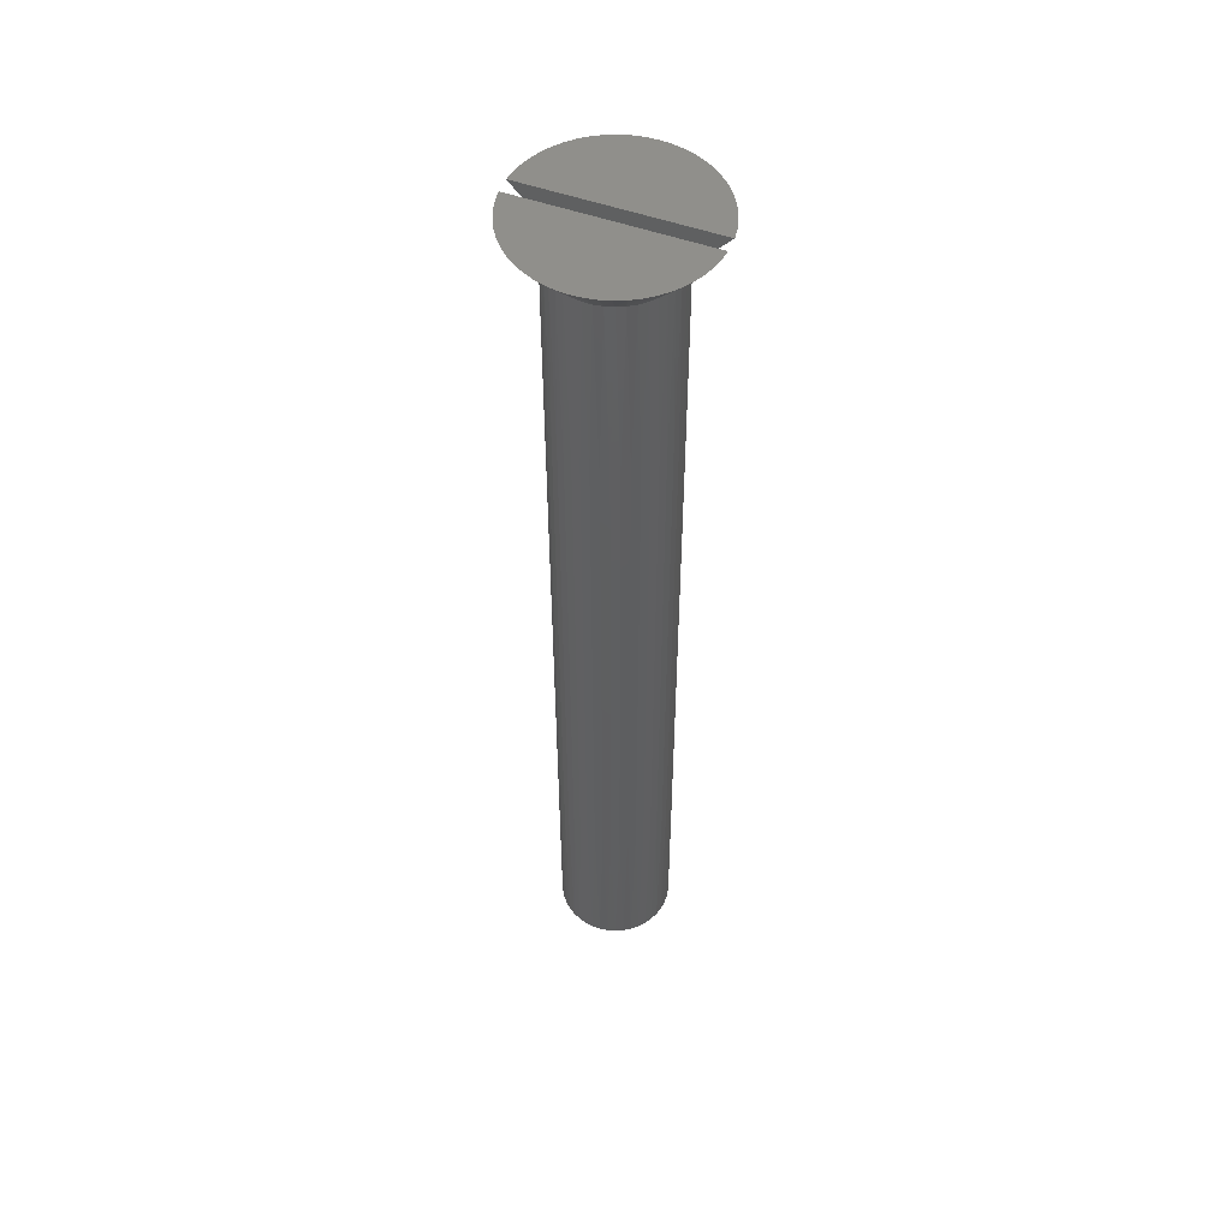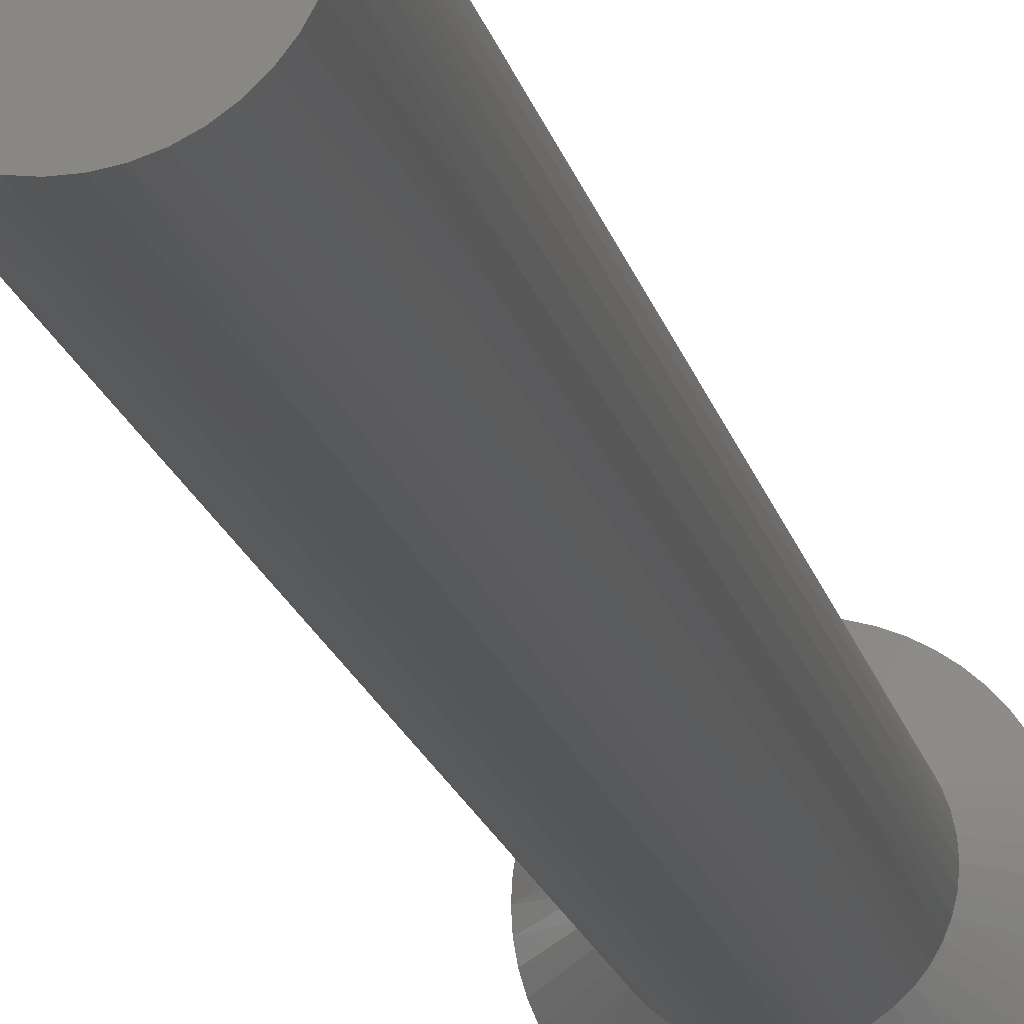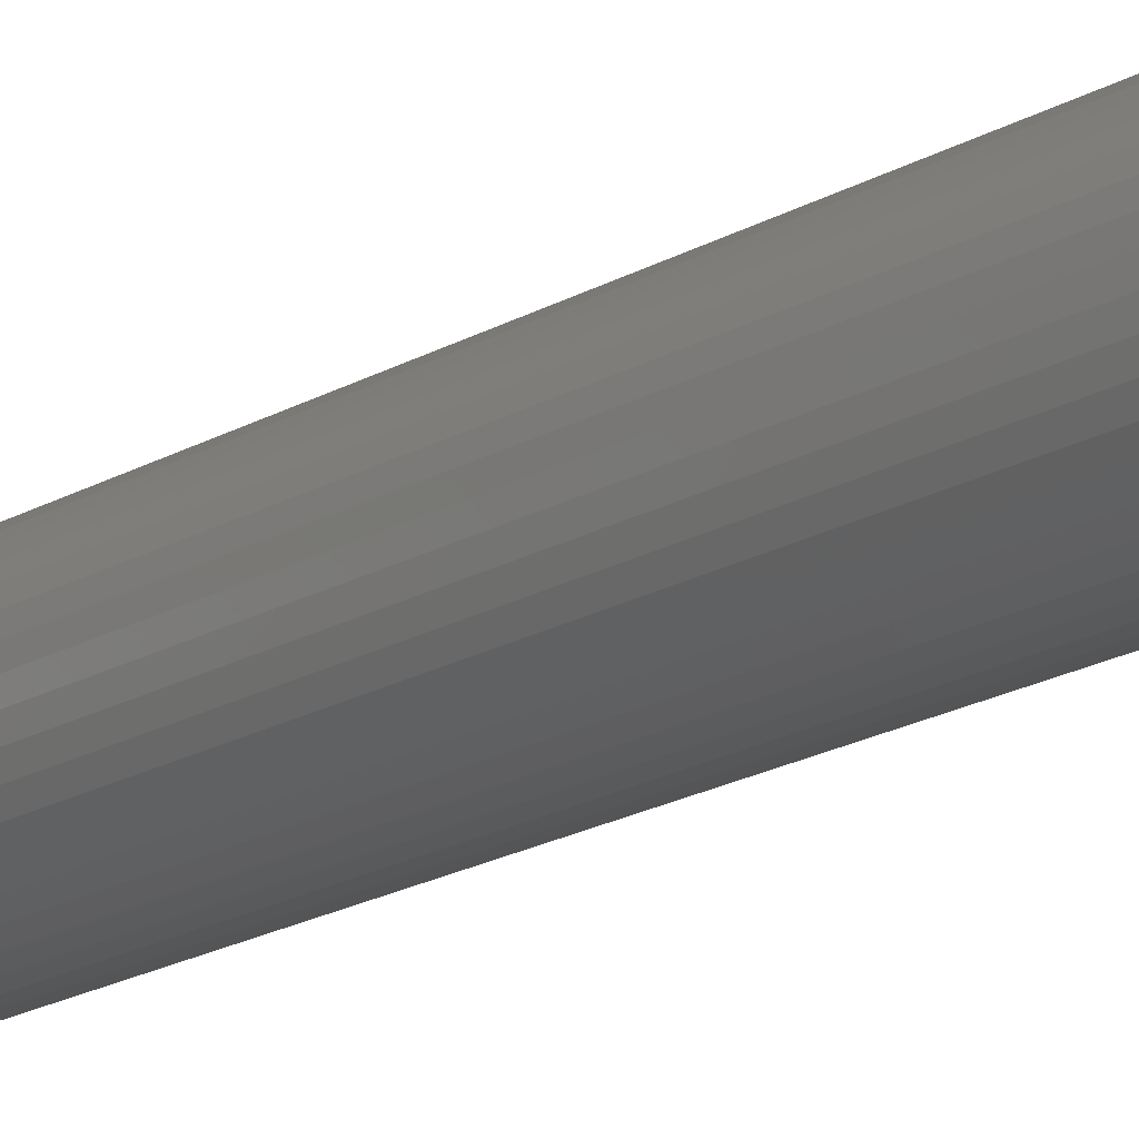
<metadata>
{"format":"stl","ext":"stl","renderer":"f3d","projection":"perspective","resolution":1024,"background":"white","views":[{"elev":52.3,"azim":-68.9,"up":"+Y"},{"elev":-14.8,"azim":10.6,"up":"+Z"},{"elev":-18.6,"azim":138.4,"up":"+Z"}]}
</metadata>
<code>
# stl→obj: 332 verts, 660 faces
v 0.02262 3 0.2809
v 0.02262 3 -0.2809
v 0.02262 2.974 0.2586
v 0.02262 2.974 -0.2586
v 0.02262 2.951 0.2382
v 0.02262 2.951 -0.2382
v 0.02262 2.929 0.2193
v 0.02262 2.929 -0.2193
v 0.02262 2.909 0.2019
v 0.02262 2.909 -0.2019
v -0.02262 2.909 0.2019
v -0.02262 2.909 -0.2019
v -0.02262 2.929 0.2193
v -0.02262 2.929 -0.2193
v -0.02262 2.951 0.2382
v -0.02262 2.951 -0.2382
v -0.02262 2.974 0.2586
v -0.02262 2.974 -0.2586
v -0.02262 3 0.2809
v -0.02262 3 -0.2809
v 0.007556 2.909 0.203
v 0.007556 2.909 -0.203
v -0.007556 2.909 0.203
v -0.007556 2.909 -0.203
v 0.1791 2.884 -0.02635
v 0.28 3 -0.03224
v 0.181 2.884 0
v 0.2818 3 0
v 0.28 3 0.03224
v 0.2745 3 -0.06406
v 0.1733 2.884 -0.05215
v 0.2653 3 -0.09504
v 0.1639 2.884 -0.07683
v 0.2527 3 -0.1248
v 0.151 2.884 -0.09987
v 0.2368 3 -0.1529
v 0.2177 3 -0.1789
v 0.1348 2.884 -0.1208
v 0.1958 3 -0.2027
v 0.1158 2.884 -0.1391
v 0.1714 3 -0.2237
v 0.09429 2.884 -0.1545
v 0.1447 3 -0.2419
v 0.116 3 -0.2568
v 0.07079 2.884 -0.1666
v 0.08589 3 -0.2684
v 0.04578 2.884 -0.1751
v 0.05461 3 -0.2765
v 0.0198 2.884 -0.1799
v -0.00661 2.884 -0.1809
v -0.03288 2.884 -0.178
v -0.05461 3 -0.2765
v -0.08589 3 -0.2684
v -0.05844 2.884 -0.1713
v -0.116 3 -0.2568
v -0.08276 2.884 -0.161
v -0.1447 3 -0.2419
v -0.1053 2.884 -0.1472
v -0.1714 3 -0.2237
v -0.1256 2.884 -0.1303
v -0.1958 3 -0.2027
v -0.2177 3 -0.1789
v -0.1433 2.884 -0.1106
v -0.2368 3 -0.1529
v -0.1578 2.884 -0.08858
v -0.2527 3 -0.1248
v -0.1691 2.884 -0.06466
v -0.2653 3 -0.09504
v -0.1767 2.884 -0.03936
v -0.2745 3 -0.06406
v -0.28 3 -0.03224
v -0.1805 2.884 -0.01321
v -0.2818 3 0
v -0.1805 2.884 0.01321
v -0.28 3 0.03224
v -0.1767 2.884 0.03936
v -0.2745 3 0.06406
v -0.2653 3 0.09504
v -0.1691 2.884 0.06466
v -0.2527 3 0.1248
v -0.1578 2.884 0.08858
v -0.2368 3 0.1529
v -0.1433 2.884 0.1106
v -0.2177 3 0.1789
v -0.1256 2.884 0.1303
v -0.1958 3 0.2027
v -0.1714 3 0.2237
v -0.1053 2.884 0.1472
v -0.1447 3 0.2419
v -0.08276 2.884 0.161
v -0.116 3 0.2568
v -0.05844 2.884 0.1713
v -0.08589 3 0.2684
v -0.03288 2.884 0.178
v -0.05461 3 0.2765
v -0.00661 2.884 0.1809
v 0.0198 2.884 0.1799
v 0.05461 3 0.2765
v 0.04578 2.884 0.1751
v 0.08589 3 0.2684
v 0.07079 2.884 0.1666
v 0.116 3 0.2568
v 0.09429 2.884 0.1545
v 0.1447 3 0.2419
v 0.1714 3 0.2237
v 0.1158 2.884 0.1391
v 0.1958 3 0.2027
v 0.1348 2.884 0.1208
v 0.2177 3 0.1789
v 0.151 2.884 0.09987
v 0.2368 3 0.1529
v 0.2527 3 0.1248
v 0.1639 2.884 0.07683
v 0.2653 3 0.09504
v 0.1733 2.884 0.05215
v 0.2745 3 0.06406
v 0.1791 2.884 0.02635
v 0.181 0 0
v 0.1791 0 0.02635
v 0.1791 0 -0.02635
v 0.1733 0 -0.05215
v 0.1733 0 0.05215
v 0.1639 0 -0.07683
v 0.1639 0 0.07683
v 0.151 0 -0.09987
v 0.151 0 0.09987
v 0.1348 0 -0.1208
v 0.1348 0 0.1208
v 0.1158 0 -0.1391
v 0.1158 0 0.1391
v 0.09429 0 -0.1545
v 0.09429 0 0.1545
v 0.07079 0 -0.1666
v 0.07079 0 0.1666
v 0.04578 0 -0.1751
v 0.04578 0 0.1751
v 0.0198 0 -0.1799
v 0.0198 0 0.1799
v -0.00661 0 -0.1809
v -0.00661 0 0.1809
v -0.03288 0 -0.178
v -0.03288 0 0.178
v -0.05844 0 -0.1713
v -0.05844 0 0.1713
v -0.08276 0 -0.161
v -0.08276 0 0.161
v -0.1053 0 -0.1472
v -0.1053 0 0.1472
v -0.1256 0 -0.1303
v -0.1256 0 0.1303
v -0.1433 0 -0.1106
v -0.1433 0 0.1106
v -0.1578 0 -0.08858
v -0.1578 0 0.08858
v -0.1691 0 -0.06466
v -0.1691 0 0.06466
v -0.1767 0 -0.03936
v -0.1767 0 0.03936
v -0.1805 0 -0.01321
v -0.1805 0 0.01321
v 0.1805 2.307 0.01321
v 0.1805 2.307 -0.01321
v 0.1767 2.307 -0.03936
v 0.1691 2.307 -0.06466
v 0.1578 2.307 -0.08858
v 0.1433 2.307 -0.1106
v 0.1256 2.307 -0.1303
v 0.1053 2.307 -0.1472
v 0.08276 2.307 -0.161
v 0.05844 2.307 -0.1713
v 0.03288 2.307 -0.178
v 0.00661 2.307 -0.1809
v -0.0198 2.307 -0.1799
v -0.04578 2.307 -0.1751
v -0.07079 2.307 -0.1666
v -0.09429 2.307 -0.1545
v -0.1158 2.307 -0.1391
v -0.1348 2.307 -0.1208
v -0.151 2.307 -0.09987
v -0.1639 2.307 -0.07683
v -0.1733 2.307 -0.05215
v -0.1791 2.307 -0.02635
v -0.181 2.307 0
v -0.1791 2.307 0.02635
v -0.1733 2.307 0.05215
v -0.1639 2.307 0.07683
v -0.151 2.307 0.09987
v -0.1348 2.307 0.1208
v -0.1158 2.307 0.1391
v -0.09429 2.307 0.1545
v -0.07079 2.307 0.1666
v -0.04578 2.307 0.1751
v -0.0198 2.307 0.1799
v 0.00661 2.307 0.1809
v 0.03288 2.307 0.178
v 0.05844 2.307 0.1713
v 0.08276 2.307 0.161
v 0.1053 2.307 0.1472
v 0.1256 2.307 0.1303
v 0.1433 2.307 0.1106
v 0.1578 2.307 0.08858
v 0.1691 2.307 0.06466
v 0.1767 2.307 0.03936
v 0.1805 0.5768 -0.01321
v 0.1805 0.5768 0.01321
v 0.1767 0.5768 0.03936
v 0.1691 0.5768 0.06466
v 0.1578 0.5768 0.08858
v 0.1433 0.5768 0.1106
v 0.1256 0.5768 0.1303
v 0.1053 0.5768 0.1472
v 0.08276 0.5768 0.161
v 0.05844 0.5768 0.1713
v 0.03288 0.5768 0.178
v 0.00661 0.5768 0.1809
v -0.0198 0.5768 0.1799
v -0.04578 0.5768 0.1751
v -0.07079 0.5768 0.1666
v -0.09429 0.5768 0.1545
v -0.1158 0.5768 0.1391
v -0.1348 0.5768 0.1208
v -0.151 0.5768 0.09987
v -0.1639 0.5768 0.07683
v -0.1733 0.5768 0.05215
v -0.1791 0.5768 0.02635
v -0.181 0.5768 -0
v -0.1791 0.5768 -0.02635
v -0.1733 0.5768 -0.05215
v -0.1639 0.5768 -0.07683
v -0.151 0.5768 -0.09987
v -0.1348 0.5768 -0.1208
v -0.1158 0.5768 -0.1391
v -0.09429 0.5768 -0.1545
v -0.07079 0.5768 -0.1666
v -0.04578 0.5768 -0.1751
v -0.0198 0.5768 -0.1799
v 0.00661 0.5768 -0.1809
v 0.03288 0.5768 -0.178
v 0.05844 0.5768 -0.1713
v 0.08276 0.5768 -0.161
v 0.1053 0.5768 -0.1472
v 0.1256 0.5768 -0.1303
v 0.1433 0.5768 -0.1106
v 0.1578 0.5768 -0.08858
v 0.1691 0.5768 -0.06466
v 0.1767 0.5768 -0.03936
v -0.181 1.73 0
v -0.1791 1.73 0.02635
v -0.1733 1.73 0.05215
v -0.1639 1.73 0.07683
v -0.151 1.73 0.09987
v -0.1348 1.73 0.1208
v -0.1158 1.73 0.1391
v -0.09429 1.73 0.1545
v -0.07079 1.73 0.1666
v -0.04578 1.73 0.1751
v -0.0198 1.73 0.1799
v 0.00661 1.73 0.1809
v 0.03288 1.73 0.178
v 0.05844 1.73 0.1713
v 0.08276 1.73 0.161
v 0.1053 1.73 0.1472
v 0.1256 1.73 0.1303
v 0.1433 1.73 0.1106
v 0.1578 1.73 0.08858
v 0.1691 1.73 0.06466
v 0.1767 1.73 0.03936
v 0.1805 1.73 0.01321
v 0.1805 1.73 -0.01321
v 0.1767 1.73 -0.03936
v 0.1691 1.73 -0.06466
v 0.1578 1.73 -0.08858
v 0.1433 1.73 -0.1106
v 0.1256 1.73 -0.1303
v 0.1053 1.73 -0.1472
v 0.08276 1.73 -0.161
v 0.05844 1.73 -0.1713
v 0.03288 1.73 -0.178
v 0.00661 1.73 -0.1809
v -0.0198 1.73 -0.1799
v -0.04578 1.73 -0.1751
v -0.07079 1.73 -0.1666
v -0.09429 1.73 -0.1545
v -0.1158 1.73 -0.1391
v -0.1348 1.73 -0.1208
v -0.151 1.73 -0.09987
v -0.1639 1.73 -0.07683
v -0.1733 1.73 -0.05215
v -0.1791 1.73 -0.02635
v -0.181 1.154 0
v -0.1791 1.154 0.02635
v -0.1733 1.154 0.05215
v -0.1639 1.154 0.07683
v -0.151 1.154 0.09987
v -0.1348 1.154 0.1208
v -0.1158 1.154 0.1391
v -0.09429 1.154 0.1545
v -0.07079 1.154 0.1666
v -0.04578 1.154 0.1751
v -0.0198 1.154 0.1799
v 0.00661 1.154 0.1809
v 0.03288 1.154 0.178
v 0.05844 1.154 0.1713
v 0.08276 1.154 0.161
v 0.1053 1.154 0.1472
v 0.1256 1.154 0.1303
v 0.1433 1.154 0.1106
v 0.1578 1.154 0.08858
v 0.1691 1.154 0.06466
v 0.1767 1.154 0.03936
v 0.1805 1.154 0.01321
v 0.1805 1.154 -0.01321
v 0.1767 1.154 -0.03936
v 0.1691 1.154 -0.06466
v 0.1578 1.154 -0.08858
v 0.1433 1.154 -0.1106
v 0.1256 1.154 -0.1303
v 0.1053 1.154 -0.1472
v 0.08276 1.154 -0.161
v 0.05844 1.154 -0.1713
v 0.03288 1.154 -0.178
v 0.00661 1.154 -0.1809
v -0.0198 1.154 -0.1799
v -0.04578 1.154 -0.1751
v -0.07079 1.154 -0.1666
v -0.09429 1.154 -0.1545
v -0.1158 1.154 -0.1391
v -0.1348 1.154 -0.1208
v -0.151 1.154 -0.09987
v -0.1639 1.154 -0.07683
v -0.1733 1.154 -0.05215
v -0.1791 1.154 -0.02635
f 1 2 3
f 3 2 4
f 3 4 5
f 5 4 6
f 5 6 7
f 7 6 8
f 7 8 9
f 9 8 10
f 11 12 13
f 13 12 14
f 13 14 15
f 15 14 16
f 15 16 17
f 17 16 18
f 17 18 19
f 19 18 20
f 9 10 21
f 21 10 22
f 21 22 23
f 23 22 24
f 23 24 11
f 11 24 12
f 25 26 27
f 27 26 28
f 27 28 29
f 26 25 30
f 30 25 31
f 30 31 32
f 32 31 33
f 32 33 34
f 34 33 35
f 34 35 36
f 36 35 37
f 37 35 38
f 37 38 39
f 39 38 40
f 39 40 41
f 41 40 42
f 41 42 43
f 43 42 44
f 44 42 45
f 44 45 46
f 46 45 47
f 46 47 48
f 48 47 49
f 48 49 10
f 10 49 22
f 22 49 50
f 22 50 24
f 24 50 12
f 12 50 51
f 12 51 52
f 52 51 53
f 53 51 54
f 53 54 55
f 55 54 56
f 55 56 57
f 57 56 58
f 57 58 59
f 59 58 60
f 59 60 61
f 61 60 62
f 62 60 63
f 62 63 64
f 64 63 65
f 64 65 66
f 66 65 67
f 66 67 68
f 68 67 69
f 68 69 70
f 70 69 71
f 71 69 72
f 71 72 73
f 73 72 74
f 73 74 75
f 75 74 76
f 75 76 77
f 77 76 78
f 78 76 79
f 78 79 80
f 80 79 81
f 80 81 82
f 82 81 83
f 82 83 84
f 84 83 85
f 84 85 86
f 86 85 87
f 87 85 88
f 87 88 89
f 89 88 90
f 89 90 91
f 91 90 92
f 91 92 93
f 93 92 94
f 93 94 95
f 95 94 11
f 95 11 19
f 19 11 13
f 19 13 15
f 94 96 11
f 11 96 23
f 23 96 21
f 21 96 97
f 21 97 9
f 9 97 98
f 9 98 1
f 97 99 98
f 98 99 100
f 100 99 101
f 100 101 102
f 102 101 103
f 102 103 104
f 104 103 105
f 105 103 106
f 105 106 107
f 107 106 108
f 107 108 109
f 109 108 110
f 109 110 111
f 111 110 112
f 112 110 113
f 112 113 114
f 114 113 115
f 114 115 116
f 116 115 117
f 116 117 29
f 29 117 27
f 3 5 1
f 1 5 7
f 1 7 9
f 15 17 19
f 52 20 12
f 12 20 14
f 14 20 16
f 16 20 18
f 48 10 2
f 2 10 8
f 2 8 6
f 6 4 2
f 19 20 95
f 95 20 52
f 95 52 93
f 93 52 53
f 93 53 91
f 91 53 55
f 91 55 89
f 89 55 57
f 89 57 87
f 87 57 59
f 87 59 86
f 86 59 61
f 86 61 84
f 84 61 62
f 84 62 82
f 82 62 64
f 82 64 80
f 80 64 66
f 80 66 78
f 78 66 68
f 78 68 77
f 77 68 70
f 77 70 75
f 75 70 71
f 75 71 73
f 118 119 120
f 120 119 121
f 121 119 122
f 121 122 123
f 123 122 124
f 123 124 125
f 125 124 126
f 125 126 127
f 127 126 128
f 127 128 129
f 129 128 130
f 129 130 131
f 131 130 132
f 131 132 133
f 133 132 134
f 133 134 135
f 135 134 136
f 135 136 137
f 137 136 138
f 137 138 139
f 139 138 140
f 139 140 141
f 141 140 142
f 141 142 143
f 143 142 144
f 143 144 145
f 145 144 146
f 145 146 147
f 147 146 148
f 147 148 149
f 149 148 150
f 149 150 151
f 151 150 152
f 151 152 153
f 153 152 154
f 153 154 155
f 155 154 156
f 155 156 157
f 157 156 158
f 157 158 159
f 159 158 160
f 2 1 48
f 48 1 98
f 48 98 46
f 46 98 100
f 46 100 44
f 44 100 102
f 44 102 43
f 43 102 104
f 43 104 41
f 41 104 105
f 41 105 39
f 39 105 107
f 39 107 37
f 37 107 109
f 37 109 36
f 36 109 111
f 36 111 34
f 34 111 112
f 34 112 32
f 32 112 114
f 32 114 30
f 30 114 116
f 30 116 26
f 26 116 29
f 26 29 28
f 117 161 27
f 27 161 162
f 27 162 25
f 25 162 163
f 25 163 31
f 31 163 164
f 31 164 33
f 33 164 165
f 33 165 35
f 35 165 166
f 35 166 38
f 38 166 167
f 38 167 40
f 40 167 168
f 40 168 42
f 42 168 169
f 42 169 45
f 45 169 170
f 45 170 47
f 47 170 171
f 47 171 49
f 49 171 172
f 49 172 50
f 50 172 173
f 50 173 51
f 51 173 174
f 51 174 54
f 54 174 175
f 54 175 56
f 56 175 176
f 56 176 58
f 58 176 177
f 58 177 60
f 60 177 178
f 60 178 63
f 63 178 179
f 63 179 65
f 65 179 180
f 65 180 67
f 67 180 181
f 67 181 69
f 69 181 182
f 69 182 72
f 72 182 183
f 72 183 74
f 74 183 184
f 74 184 76
f 76 184 185
f 76 185 79
f 79 185 186
f 79 186 81
f 81 186 187
f 81 187 83
f 83 187 188
f 83 188 85
f 85 188 189
f 85 189 88
f 88 189 190
f 88 190 90
f 90 190 191
f 90 191 92
f 92 191 192
f 92 192 94
f 94 192 193
f 94 193 96
f 96 193 194
f 96 194 97
f 97 194 195
f 97 195 99
f 99 195 196
f 99 196 101
f 101 196 197
f 101 197 103
f 103 197 198
f 103 198 106
f 106 198 199
f 106 199 108
f 108 199 200
f 108 200 110
f 110 200 201
f 110 201 113
f 113 201 202
f 113 202 115
f 115 202 203
f 115 203 117
f 117 203 161
f 120 204 118
f 118 204 205
f 118 205 119
f 119 205 206
f 119 206 122
f 122 206 207
f 122 207 124
f 124 207 208
f 124 208 126
f 126 208 209
f 126 209 128
f 128 209 210
f 128 210 130
f 130 210 211
f 130 211 132
f 132 211 212
f 132 212 134
f 134 212 213
f 134 213 136
f 136 213 214
f 136 214 138
f 138 214 215
f 138 215 140
f 140 215 216
f 140 216 142
f 142 216 217
f 142 217 144
f 144 217 218
f 144 218 146
f 146 218 219
f 146 219 148
f 148 219 220
f 148 220 150
f 150 220 221
f 150 221 152
f 152 221 222
f 152 222 154
f 154 222 223
f 154 223 156
f 156 223 224
f 156 224 158
f 158 224 225
f 158 225 160
f 160 225 226
f 160 226 159
f 159 226 227
f 159 227 157
f 157 227 228
f 157 228 155
f 155 228 229
f 155 229 153
f 153 229 230
f 153 230 151
f 151 230 231
f 151 231 149
f 149 231 232
f 149 232 147
f 147 232 233
f 147 233 145
f 145 233 234
f 145 234 143
f 143 234 235
f 143 235 141
f 141 235 236
f 141 236 139
f 139 236 237
f 139 237 137
f 137 237 238
f 137 238 135
f 135 238 239
f 135 239 133
f 133 239 240
f 133 240 131
f 131 240 241
f 131 241 129
f 129 241 242
f 129 242 127
f 127 242 243
f 127 243 125
f 125 243 244
f 125 244 123
f 123 244 245
f 123 245 121
f 121 245 246
f 121 246 120
f 120 246 204
f 183 247 184
f 184 247 248
f 184 248 185
f 185 248 249
f 185 249 186
f 186 249 250
f 186 250 187
f 187 250 251
f 187 251 188
f 188 251 252
f 188 252 189
f 189 252 253
f 189 253 190
f 190 253 254
f 190 254 191
f 191 254 255
f 191 255 192
f 192 255 256
f 192 256 193
f 193 256 257
f 193 257 194
f 194 257 258
f 194 258 195
f 195 258 259
f 195 259 196
f 196 259 260
f 196 260 197
f 197 260 261
f 197 261 198
f 198 261 262
f 198 262 199
f 199 262 263
f 199 263 200
f 200 263 264
f 200 264 201
f 201 264 265
f 201 265 202
f 202 265 266
f 202 266 203
f 203 266 267
f 203 267 161
f 161 267 268
f 161 268 162
f 162 268 269
f 162 269 163
f 163 269 270
f 163 270 164
f 164 270 271
f 164 271 165
f 165 271 272
f 165 272 166
f 166 272 273
f 166 273 167
f 167 273 274
f 167 274 168
f 168 274 275
f 168 275 169
f 169 275 276
f 169 276 170
f 170 276 277
f 170 277 171
f 171 277 278
f 171 278 172
f 172 278 279
f 172 279 173
f 173 279 280
f 173 280 174
f 174 280 281
f 174 281 175
f 175 281 282
f 175 282 176
f 176 282 283
f 176 283 177
f 177 283 284
f 177 284 178
f 178 284 285
f 178 285 179
f 179 285 286
f 179 286 180
f 180 286 287
f 180 287 181
f 181 287 288
f 181 288 182
f 182 288 289
f 182 289 183
f 183 289 247
f 247 290 248
f 248 290 291
f 248 291 249
f 249 291 292
f 249 292 250
f 250 292 293
f 250 293 251
f 251 293 294
f 251 294 252
f 252 294 295
f 252 295 253
f 253 295 296
f 253 296 254
f 254 296 297
f 254 297 255
f 255 297 298
f 255 298 256
f 256 298 299
f 256 299 257
f 257 299 300
f 257 300 258
f 258 300 301
f 258 301 259
f 259 301 302
f 259 302 260
f 260 302 303
f 260 303 261
f 261 303 304
f 261 304 262
f 262 304 305
f 262 305 263
f 263 305 306
f 263 306 264
f 264 306 307
f 264 307 265
f 265 307 308
f 265 308 266
f 266 308 309
f 266 309 267
f 267 309 310
f 267 310 268
f 268 310 311
f 268 311 269
f 269 311 312
f 269 312 270
f 270 312 313
f 270 313 271
f 271 313 314
f 271 314 272
f 272 314 315
f 272 315 273
f 273 315 316
f 273 316 274
f 274 316 317
f 274 317 275
f 275 317 318
f 275 318 276
f 276 318 319
f 276 319 277
f 277 319 320
f 277 320 278
f 278 320 321
f 278 321 279
f 279 321 322
f 279 322 280
f 280 322 323
f 280 323 281
f 281 323 324
f 281 324 282
f 282 324 325
f 282 325 283
f 283 325 326
f 283 326 284
f 284 326 327
f 284 327 285
f 285 327 328
f 285 328 286
f 286 328 329
f 286 329 287
f 287 329 330
f 287 330 288
f 288 330 331
f 288 331 289
f 289 331 332
f 289 332 247
f 247 332 290
f 290 226 291
f 291 226 225
f 291 225 292
f 292 225 224
f 292 224 293
f 293 224 223
f 293 223 294
f 294 223 222
f 294 222 295
f 295 222 221
f 295 221 296
f 296 221 220
f 296 220 297
f 297 220 219
f 297 219 298
f 298 219 218
f 298 218 299
f 299 218 217
f 299 217 300
f 300 217 216
f 300 216 301
f 301 216 215
f 301 215 302
f 302 215 214
f 302 214 303
f 303 214 213
f 303 213 304
f 304 213 212
f 304 212 305
f 305 212 211
f 305 211 306
f 306 211 210
f 306 210 307
f 307 210 209
f 307 209 308
f 308 209 208
f 308 208 309
f 309 208 207
f 309 207 310
f 310 207 206
f 310 206 311
f 311 206 205
f 311 205 312
f 312 205 204
f 312 204 313
f 313 204 246
f 313 246 314
f 314 246 245
f 314 245 315
f 315 245 244
f 315 244 316
f 316 244 243
f 316 243 317
f 317 243 242
f 317 242 318
f 318 242 241
f 318 241 319
f 319 241 240
f 319 240 320
f 320 240 239
f 320 239 321
f 321 239 238
f 321 238 322
f 322 238 237
f 322 237 323
f 323 237 236
f 323 236 324
f 324 236 235
f 324 235 325
f 325 235 234
f 325 234 326
f 326 234 233
f 326 233 327
f 327 233 232
f 327 232 328
f 328 232 231
f 328 231 329
f 329 231 230
f 329 230 330
f 330 230 229
f 330 229 331
f 331 229 228
f 331 228 332
f 332 228 227
f 332 227 290
f 290 227 226

</code>
